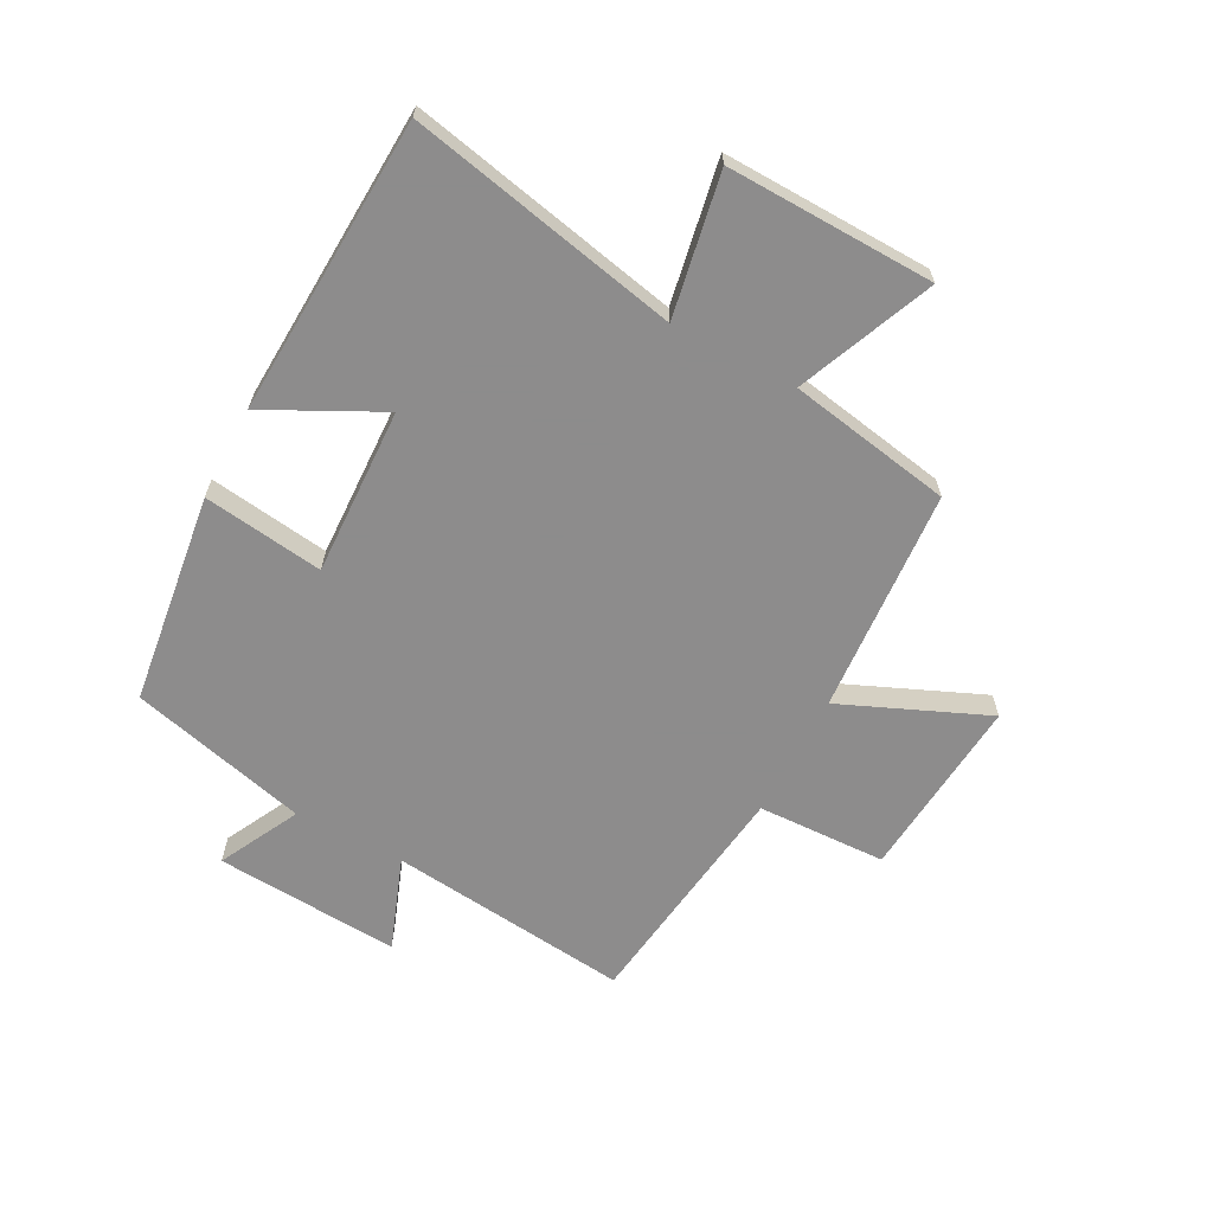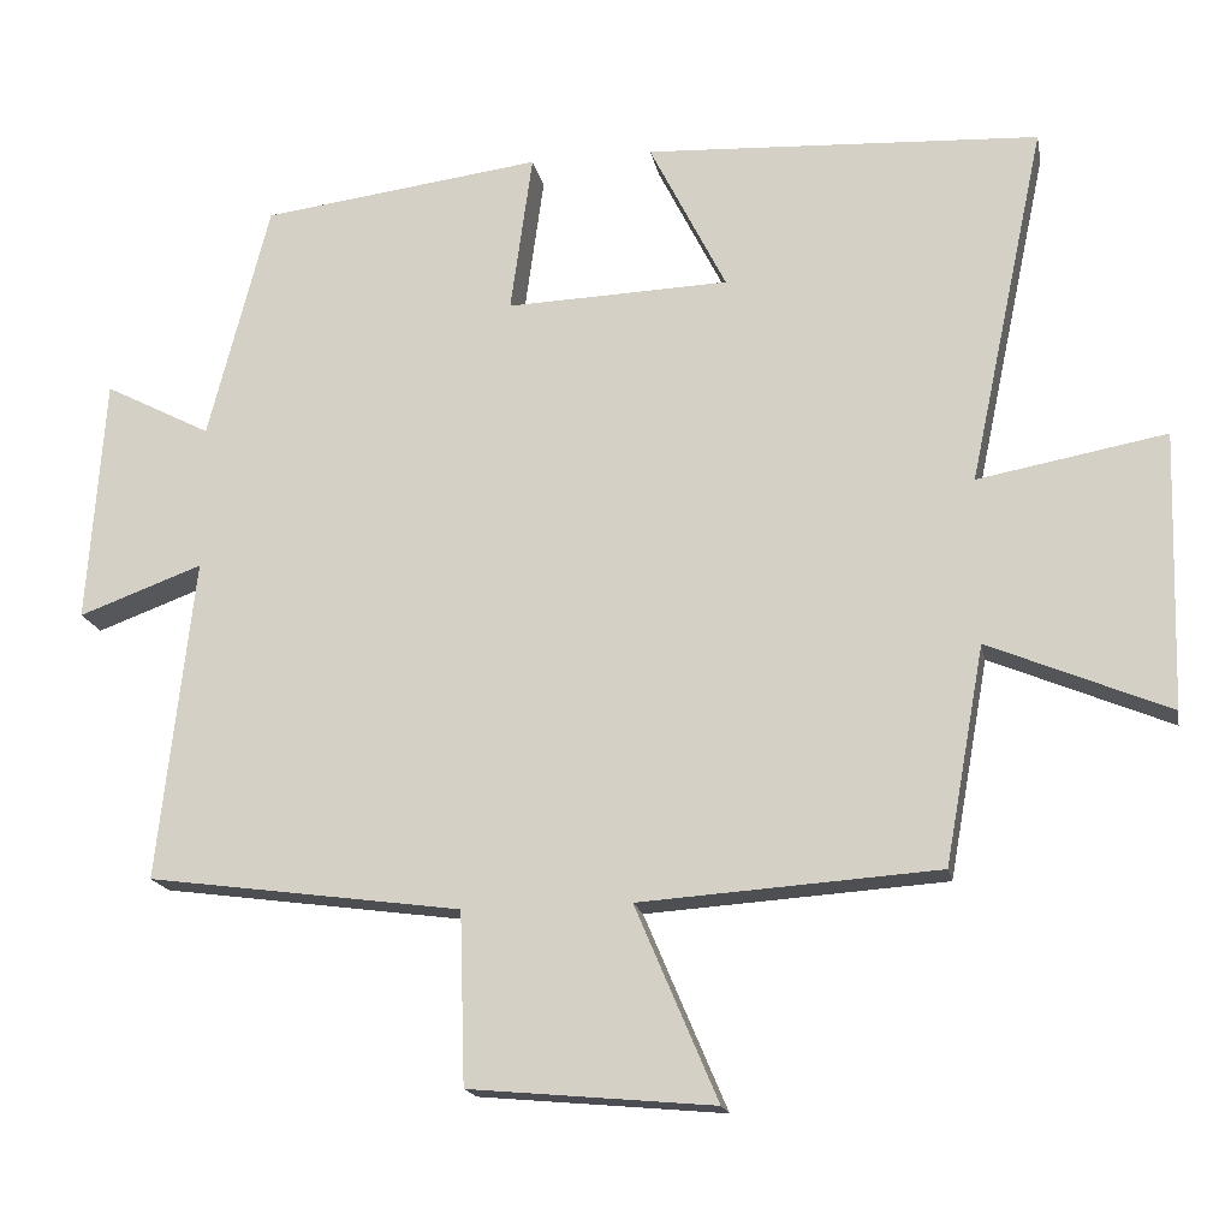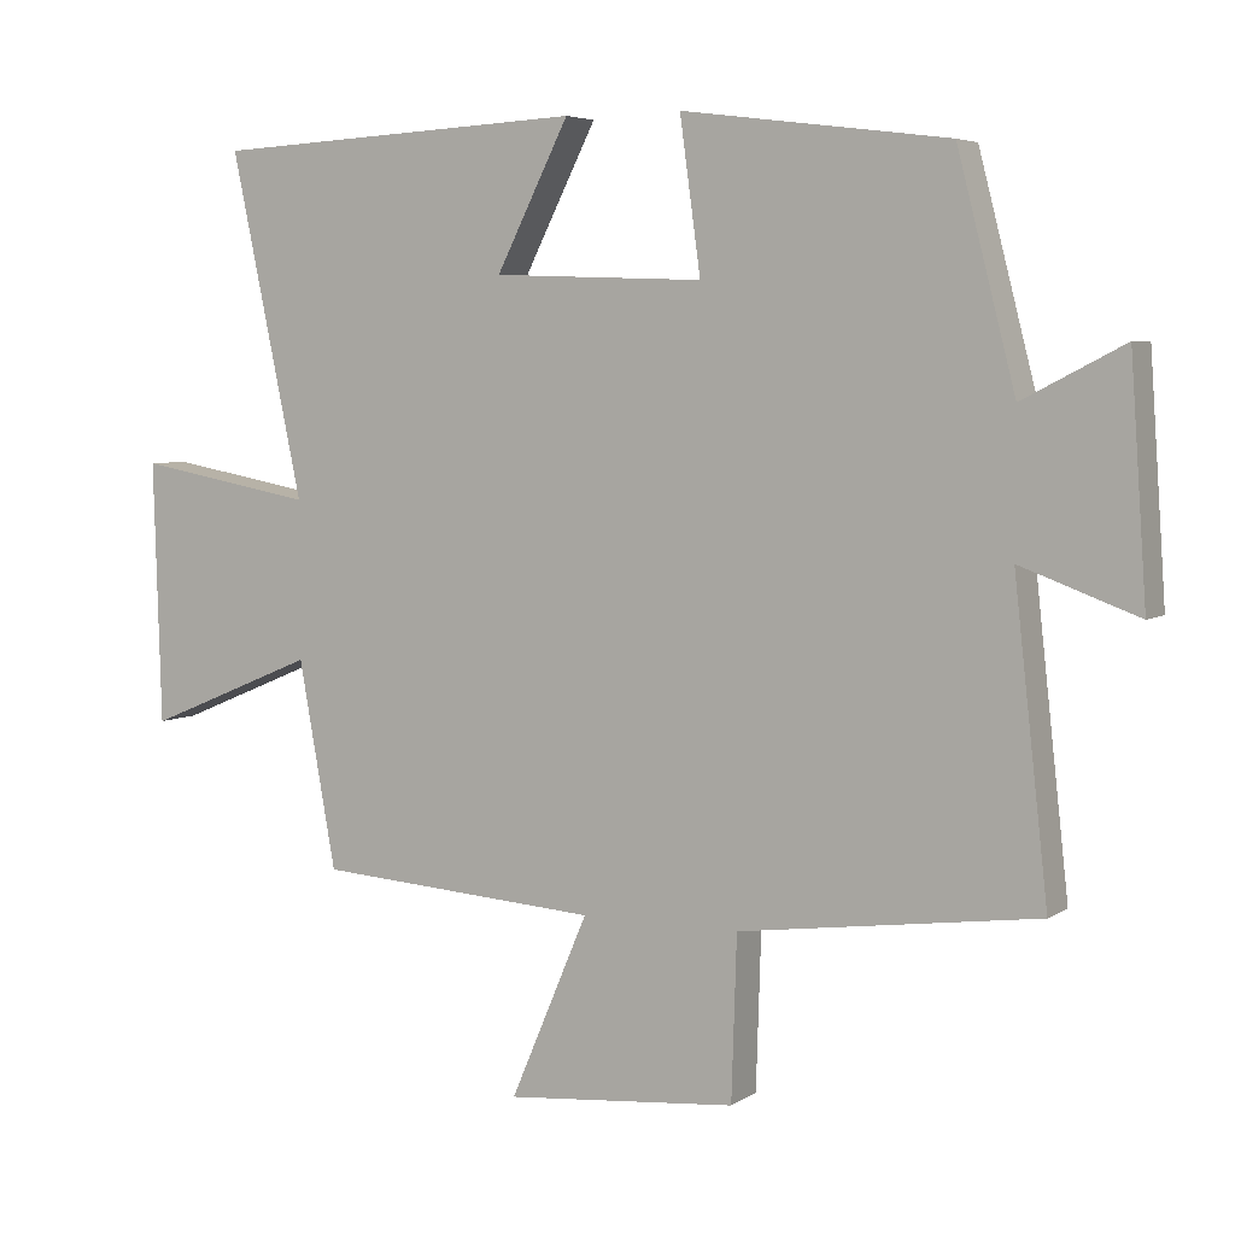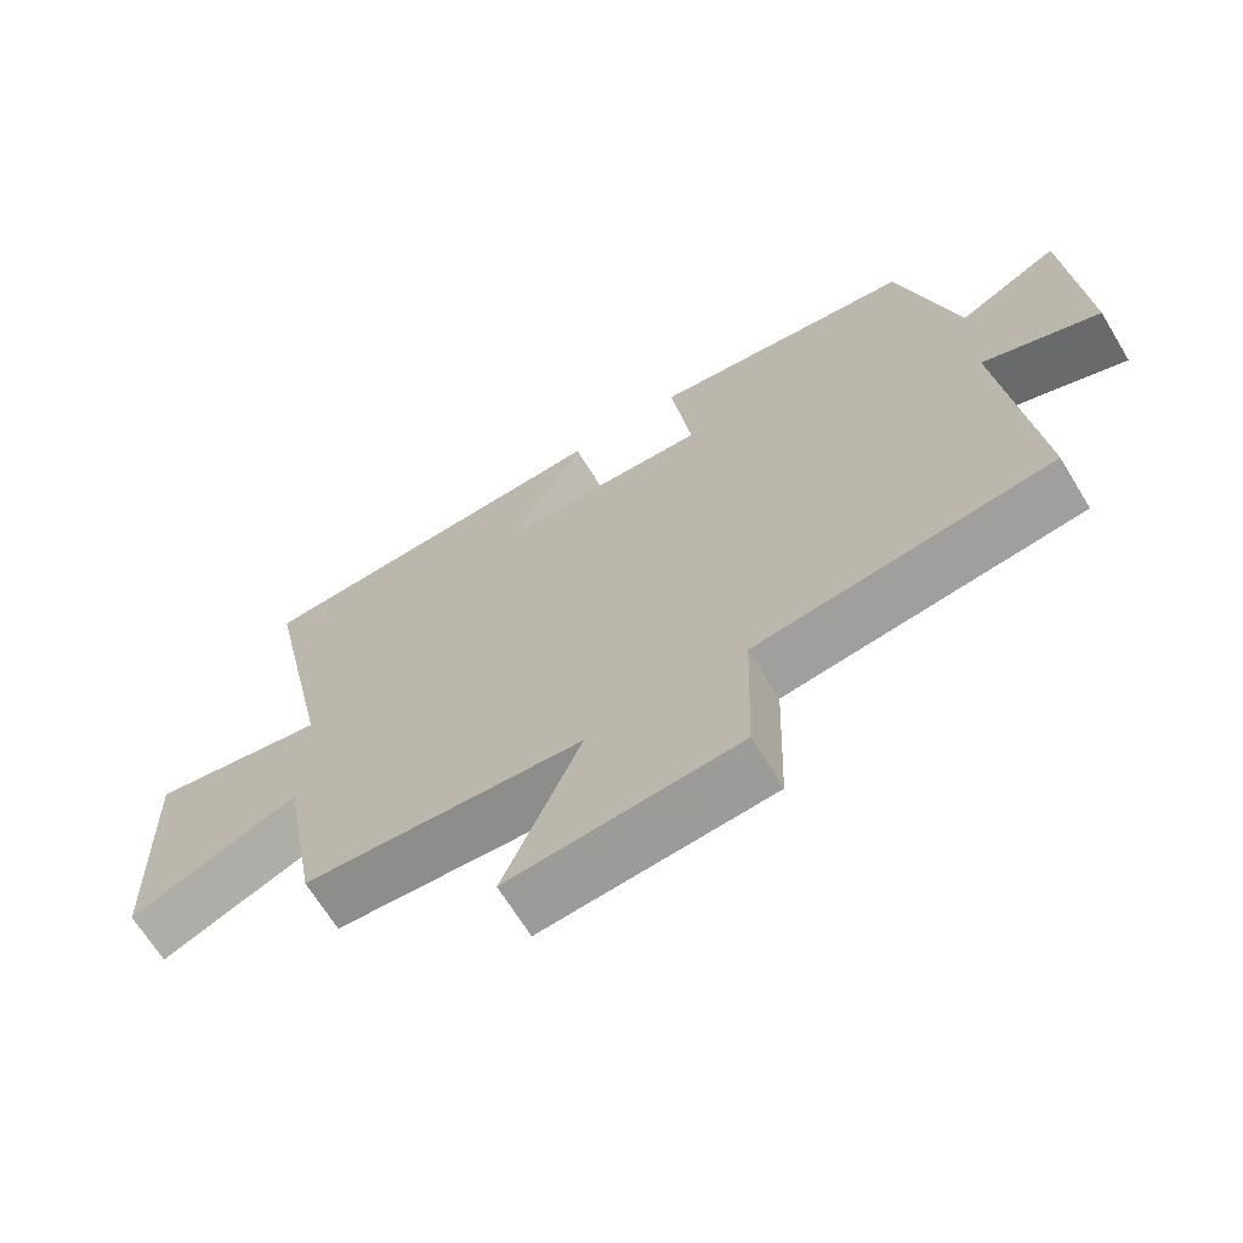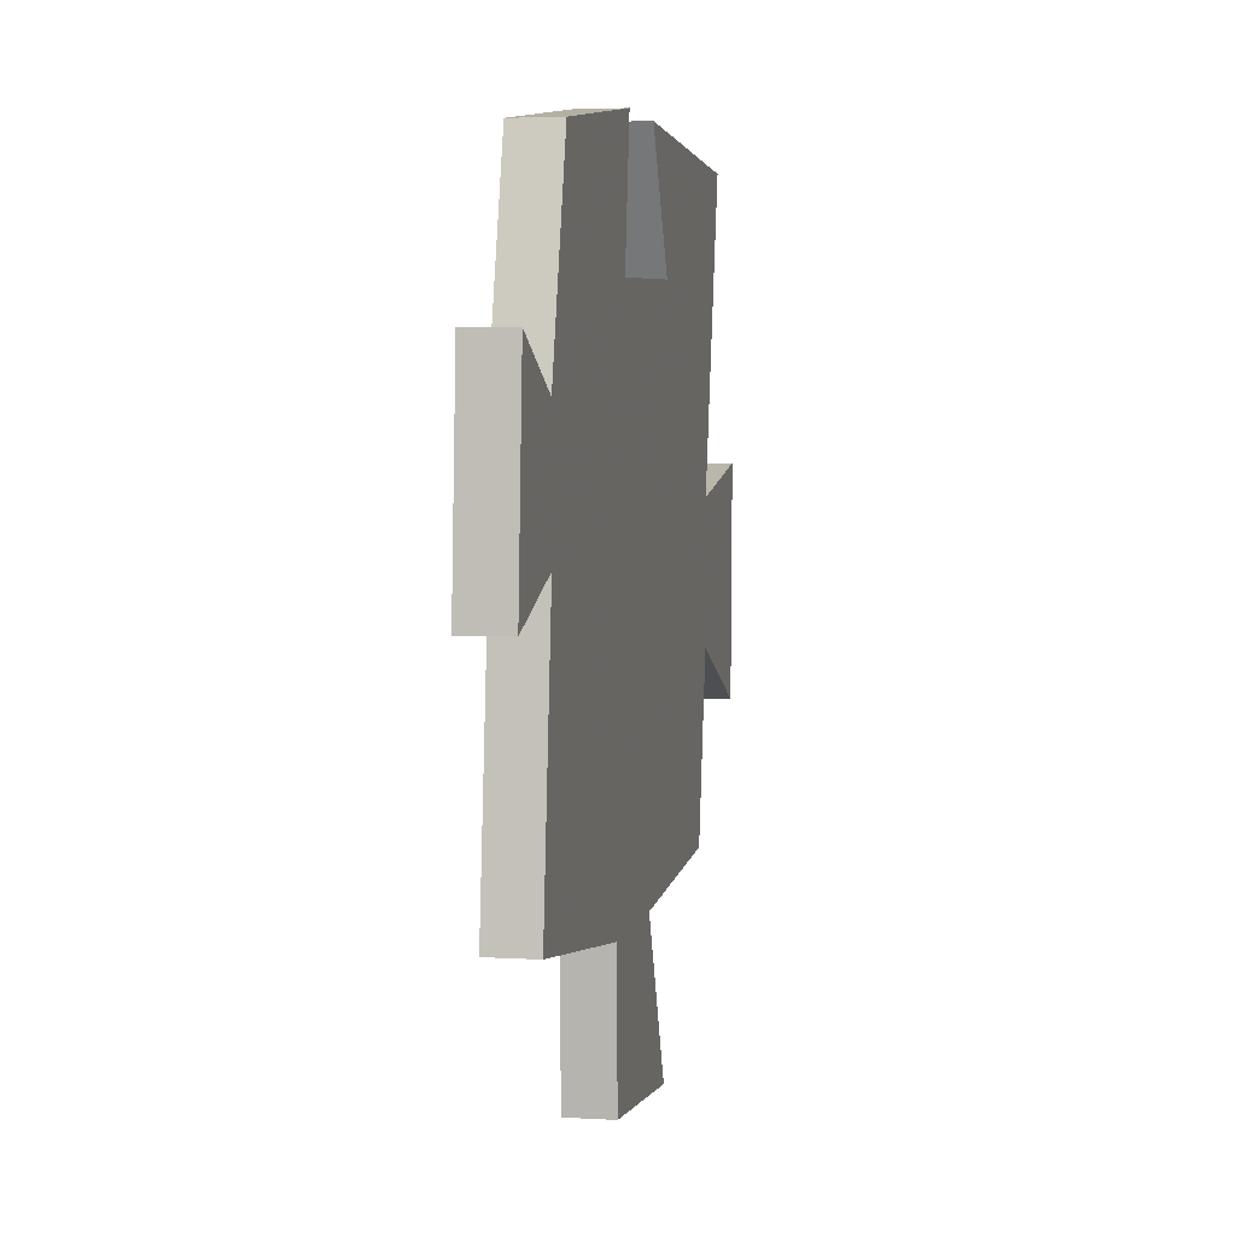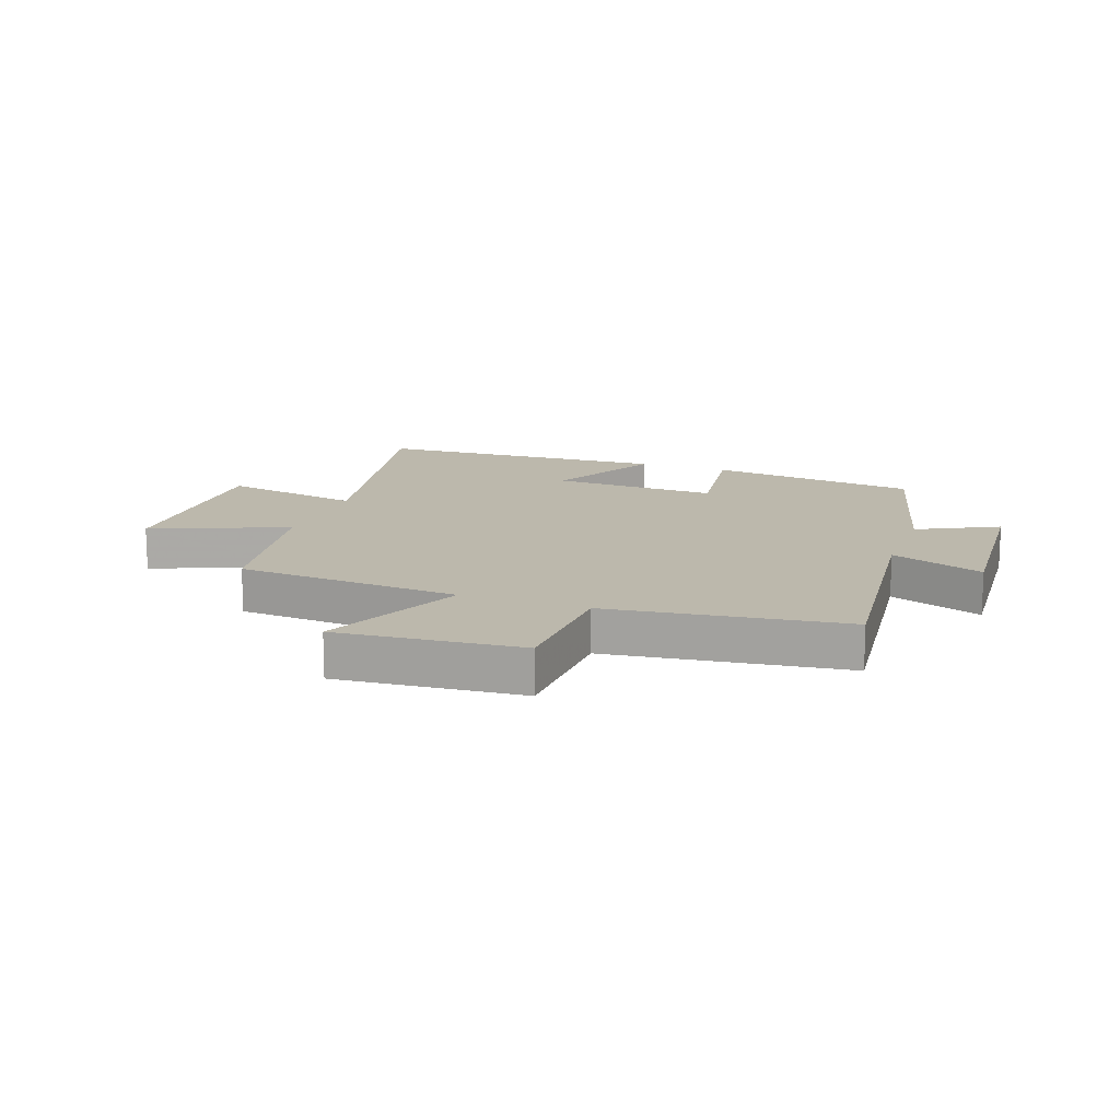
<metadata>
{"format":"obj","ext":"obj","renderer":"f3d","projection":"perspective","resolution":1024,"background":"white","views":[{"elev":-64.3,"azim":62.2,"up":"+Y"},{"elev":-17.3,"azim":10.8,"up":"+Z"},{"elev":5.2,"azim":-151.5,"up":"+Z"},{"elev":-66.9,"azim":-148.8,"up":"+Z"},{"elev":4.1,"azim":-78.8,"up":"+Z"},{"elev":14.6,"azim":-160.0,"up":"+Y"}]}
</metadata>
<code>
v 0.597 0.07 0.474
v 0.5 0.07 0.015
v 0.74 0.07 0.059
v 0.73 0.07 -0.293
v 0.5 0.07 -0.197
v 0.45 0.07 -0.474
v 0.069 0.07 -0.5
v 0.174 0.07 -0.747
v -0.138 0.07 -0.719
v -0.145 0.07 -0.5
v -0.546 0.07 -0.446
v -0.5 0.07 -0.035
v -0.658 0.07 -0.093
v -0.636 0.07 0.221
v -0.5 0.07 0.151
v -0.422 0.07 0.454
v -0.064 0.07 0.5
v -0.092 0.07 0.296
v 0.192 0.07 0.306
v 0.094 0.07 0.5
v 0.597 0 0.474
v 0.5 0 0.015
v 0.74 0 0.059
v 0.73 0 -0.293
v 0.5 0 -0.197
v 0.45 0 -0.474
v 0.069 0 -0.5
v 0.174 0 -0.747
v -0.138 0 -0.719
v -0.145 0 -0.5
v -0.546 0 -0.446
v -0.5 0 -0.035
v -0.658 0 -0.093
v -0.636 0 0.221
v -0.5 0 0.151
v -0.422 0 0.454
v -0.064 0 0.5
v -0.092 0 0.296
v 0.192 0 0.306
v 0.094 0 0.5
f 19 20 1 2
f 18 19 2
f 15 16 17 18
f 15 18 2
f 12 13 14 15
f 12 15 2
f 10 11 12 2
f 7 8 9 10
f 7 10 2
f 6 7 2
f 5 6 2
f 2 3 4 5
f 22 21 40 39
f 22 39 38
f 38 37 36 35
f 22 38 35
f 35 34 33 32
f 22 35 32
f 22 32 31 30
f 30 29 28 27
f 22 30 27
f 22 27 26
f 22 26 25
f 25 24 23 22
f 1 21 22 2
f 2 22 23 3
f 3 23 24 4
f 4 24 25 5
f 5 25 26 6
f 6 26 27 7
f 7 27 28 8
f 8 28 29 9
f 9 29 30 10
f 10 30 31 11
f 11 31 32 12
f 12 32 33 13
f 13 33 34 14
f 14 34 35 15
f 15 35 36 16
f 16 36 37 17
f 17 37 38 18
f 18 38 39 19
f 19 39 40 20
f 20 40 21 1

</code>
